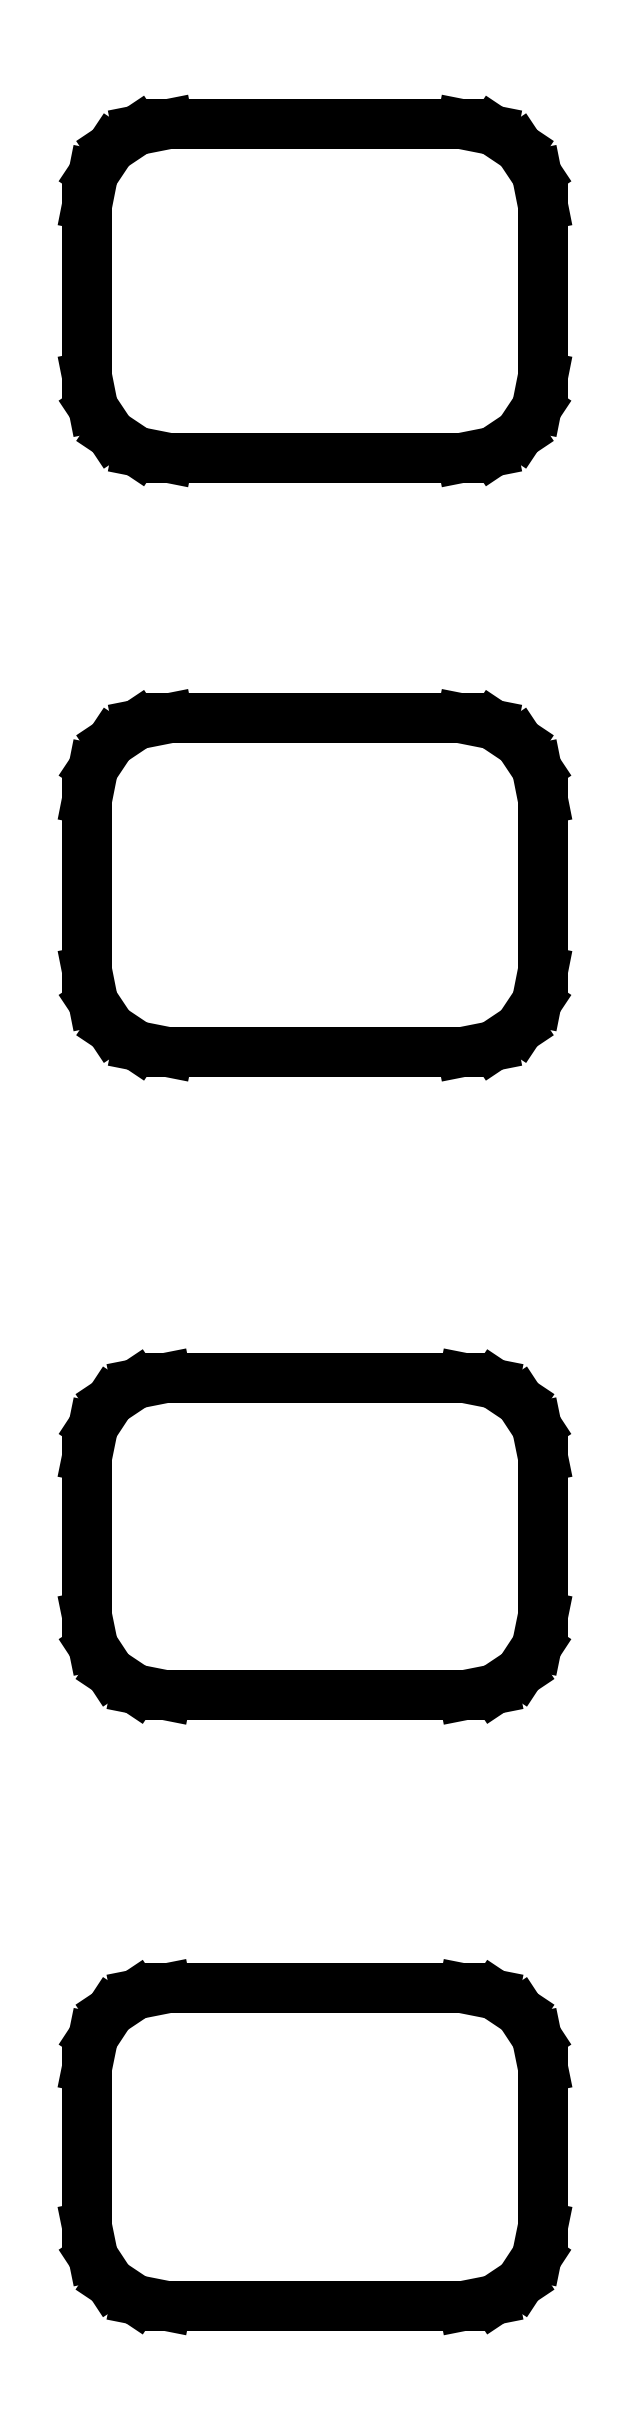
<metadata>
{"format":"dxf","ext":"dxf","renderer":"ezdxf+matplotlib","layout":"modelspace","background":"white","min_lineweight":24,"dpi":150}
</metadata>
<code>
0
SECTION
2
ENTITIES
0
LINE
8
BLACK
10
142.6
20
-92.32
11
142.6
21
-92.37
0
LINE
8
BLACK
10
142.6
20
-92.37
11
142.7
21
-92.45
0
LINE
8
BLACK
10
142.7
20
-92.45
11
142.7
21
-92.54
0
LINE
8
BLACK
10
142.7
20
-92.54
11
142.7
21
-93.03
0
LINE
8
BLACK
10
142.7
20
-93.03
11
142.7
21
-93.12
0
LINE
8
BLACK
10
142.7
20
-93.12
11
142.6
21
-93.2
0
LINE
8
BLACK
10
142.6
20
-93.2
11
142.6
21
-93.26
0
LINE
8
BLACK
10
142.6
20
-93.26
11
142.5
21
-93.28
0
LINE
8
BLACK
10
142.5
20
-93.28
11
141.5
21
-93.28
0
LINE
8
BLACK
10
141.5
20
-93.28
11
141.4
21
-93.26
0
LINE
8
BLACK
10
141.4
20
-93.26
11
141.4
21
-93.2
0
LINE
8
BLACK
10
141.4
20
-93.2
11
141.3
21
-93.12
0
LINE
8
BLACK
10
141.3
20
-93.12
11
141.3
21
-93.03
0
LINE
8
BLACK
10
141.3
20
-93.03
11
141.3
21
-92.54
0
LINE
8
BLACK
10
141.3
20
-92.54
11
141.3
21
-92.45
0
LINE
8
BLACK
10
141.3
20
-92.45
11
141.4
21
-92.37
0
LINE
8
BLACK
10
141.4
20
-92.37
11
141.4
21
-92.32
0
LINE
8
BLACK
10
141.4
20
-92.32
11
141.5
21
-92.3
0
LINE
8
BLACK
10
141.5
20
-92.3
11
142.5
21
-92.3
0
LINE
8
BLACK
10
142.5
20
-92.3
11
142.6
21
-92.32
0
LINE
8
BLACK
10
142.6
20
-90.44
11
142.6
21
-90.5
0
LINE
8
BLACK
10
142.6
20
-90.5
11
142.7
21
-90.58
0
LINE
8
BLACK
10
142.7
20
-90.58
11
142.7
21
-90.67
0
LINE
8
BLACK
10
142.7
20
-90.67
11
142.7
21
-91.16
0
LINE
8
BLACK
10
142.7
20
-91.16
11
142.7
21
-91.25
0
LINE
8
BLACK
10
142.7
20
-91.25
11
142.6
21
-91.33
0
LINE
8
BLACK
10
142.6
20
-91.33
11
142.6
21
-91.38
0
LINE
8
BLACK
10
142.6
20
-91.38
11
142.5
21
-91.4
0
LINE
8
BLACK
10
142.5
20
-91.4
11
141.5
21
-91.4
0
LINE
8
BLACK
10
141.5
20
-91.4
11
141.4
21
-91.38
0
LINE
8
BLACK
10
141.4
20
-91.38
11
141.4
21
-91.33
0
LINE
8
BLACK
10
141.4
20
-91.33
11
141.3
21
-91.25
0
LINE
8
BLACK
10
141.3
20
-91.25
11
141.3
21
-91.16
0
LINE
8
BLACK
10
141.3
20
-91.16
11
141.3
21
-90.67
0
LINE
8
BLACK
10
141.3
20
-90.67
11
141.3
21
-90.58
0
LINE
8
BLACK
10
141.3
20
-90.58
11
141.4
21
-90.5
0
LINE
8
BLACK
10
141.4
20
-90.5
11
141.4
21
-90.44
0
LINE
8
BLACK
10
141.4
20
-90.44
11
141.5
21
-90.42
0
LINE
8
BLACK
10
141.5
20
-90.42
11
142.5
21
-90.42
0
LINE
8
BLACK
10
142.5
20
-90.42
11
142.6
21
-90.44
0
LINE
8
BLACK
10
142.5
20
-88.42
11
142.6
21
-88.47
0
LINE
8
BLACK
10
142.6
20
-88.47
11
142.7
21
-88.55
0
LINE
8
BLACK
10
142.7
20
-88.55
11
142.7
21
-88.65
0
LINE
8
BLACK
10
142.7
20
-88.65
11
142.7
21
-89.17
0
LINE
8
BLACK
10
142.7
20
-89.17
11
142.7
21
-89.27
0
LINE
8
BLACK
10
142.7
20
-89.27
11
142.6
21
-89.35
0
LINE
8
BLACK
10
142.6
20
-89.35
11
142.5
21
-89.41
0
LINE
8
BLACK
10
142.5
20
-89.41
11
142.4
21
-89.42
0
LINE
8
BLACK
10
142.4
20
-89.42
11
141.6
21
-89.42
0
LINE
8
BLACK
10
141.6
20
-89.42
11
141.5
21
-89.41
0
LINE
8
BLACK
10
141.5
20
-89.41
11
141.4
21
-89.35
0
LINE
8
BLACK
10
141.4
20
-89.35
11
141.3
21
-89.27
0
LINE
8
BLACK
10
141.3
20
-89.27
11
141.3
21
-89.17
0
LINE
8
BLACK
10
141.3
20
-89.17
11
141.3
21
-88.65
0
LINE
8
BLACK
10
141.3
20
-88.65
11
141.3
21
-88.55
0
LINE
8
BLACK
10
141.3
20
-88.55
11
141.4
21
-88.47
0
LINE
8
BLACK
10
141.4
20
-88.47
11
141.5
21
-88.42
0
LINE
8
BLACK
10
141.5
20
-88.42
11
141.6
21
-88.4
0
LINE
8
BLACK
10
141.6
20
-88.4
11
142.4
21
-88.4
0
LINE
8
BLACK
10
142.4
20
-88.4
11
142.5
21
-88.42
0
LINE
8
BLACK
10
142.5
20
-86.59
11
142.6
21
-86.65
0
LINE
8
BLACK
10
142.6
20
-86.65
11
142.7
21
-86.73
0
LINE
8
BLACK
10
142.7
20
-86.73
11
142.7
21
-86.83
0
LINE
8
BLACK
10
142.7
20
-86.83
11
142.7
21
-87.35
0
LINE
8
BLACK
10
142.7
20
-87.35
11
142.7
21
-87.45
0
LINE
8
BLACK
10
142.7
20
-87.45
11
142.6
21
-87.53
0
LINE
8
BLACK
10
142.6
20
-87.53
11
142.5
21
-87.58
0
LINE
8
BLACK
10
142.5
20
-87.58
11
142.4
21
-87.6
0
LINE
8
BLACK
10
142.4
20
-87.6
11
141.6
21
-87.6
0
LINE
8
BLACK
10
141.6
20
-87.6
11
141.5
21
-87.58
0
LINE
8
BLACK
10
141.5
20
-87.58
11
141.4
21
-87.53
0
LINE
8
BLACK
10
141.4
20
-87.53
11
141.3
21
-87.45
0
LINE
8
BLACK
10
141.3
20
-87.45
11
141.3
21
-87.35
0
LINE
8
BLACK
10
141.3
20
-87.35
11
141.3
21
-86.83
0
LINE
8
BLACK
10
141.3
20
-86.83
11
141.3
21
-86.73
0
LINE
8
BLACK
10
141.3
20
-86.73
11
141.4
21
-86.65
0
LINE
8
BLACK
10
141.4
20
-86.65
11
141.5
21
-86.59
0
LINE
8
BLACK
10
141.5
20
-86.59
11
141.6
21
-86.58
0
LINE
8
BLACK
10
141.6
20
-86.58
11
142.4
21
-86.58
0
LINE
8
BLACK
10
142.4
20
-86.58
11
142.5
21
-86.59
0
ENDSEC
0
EOF

</code>
